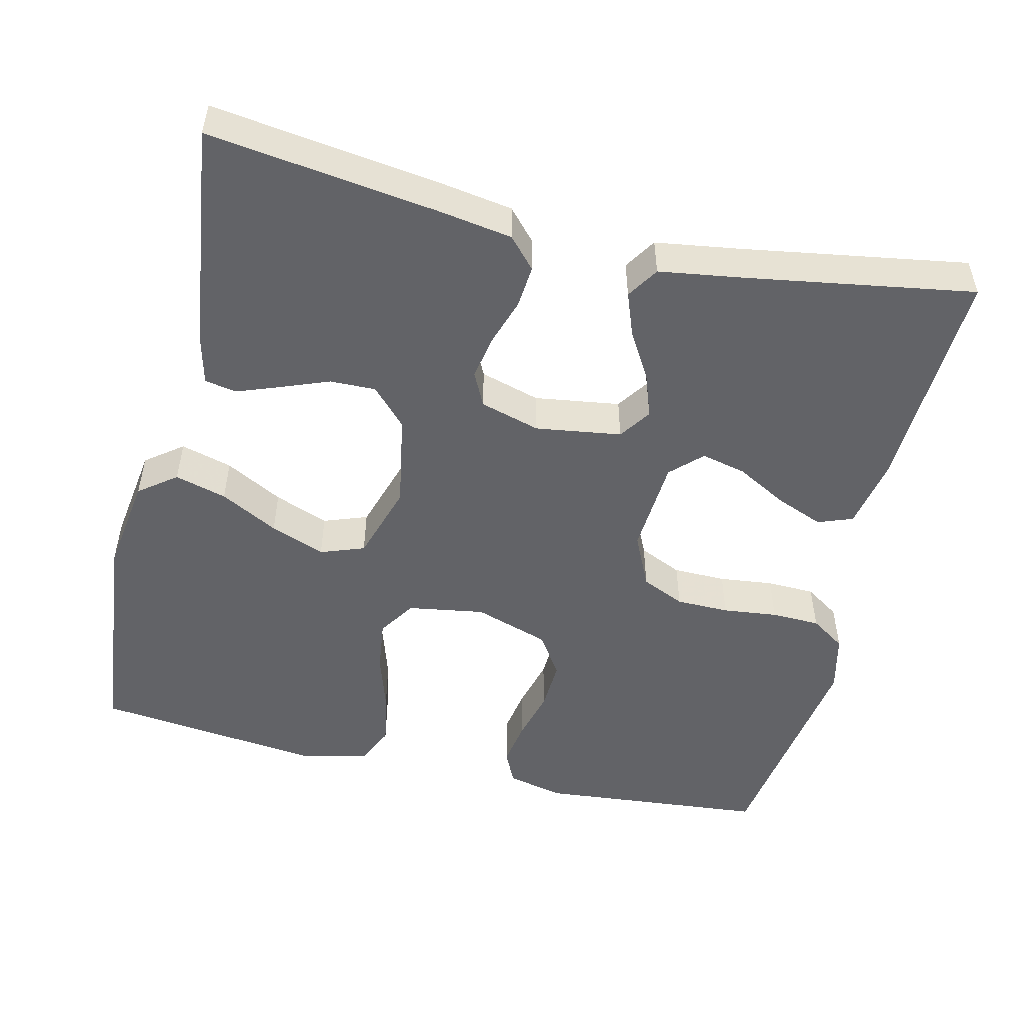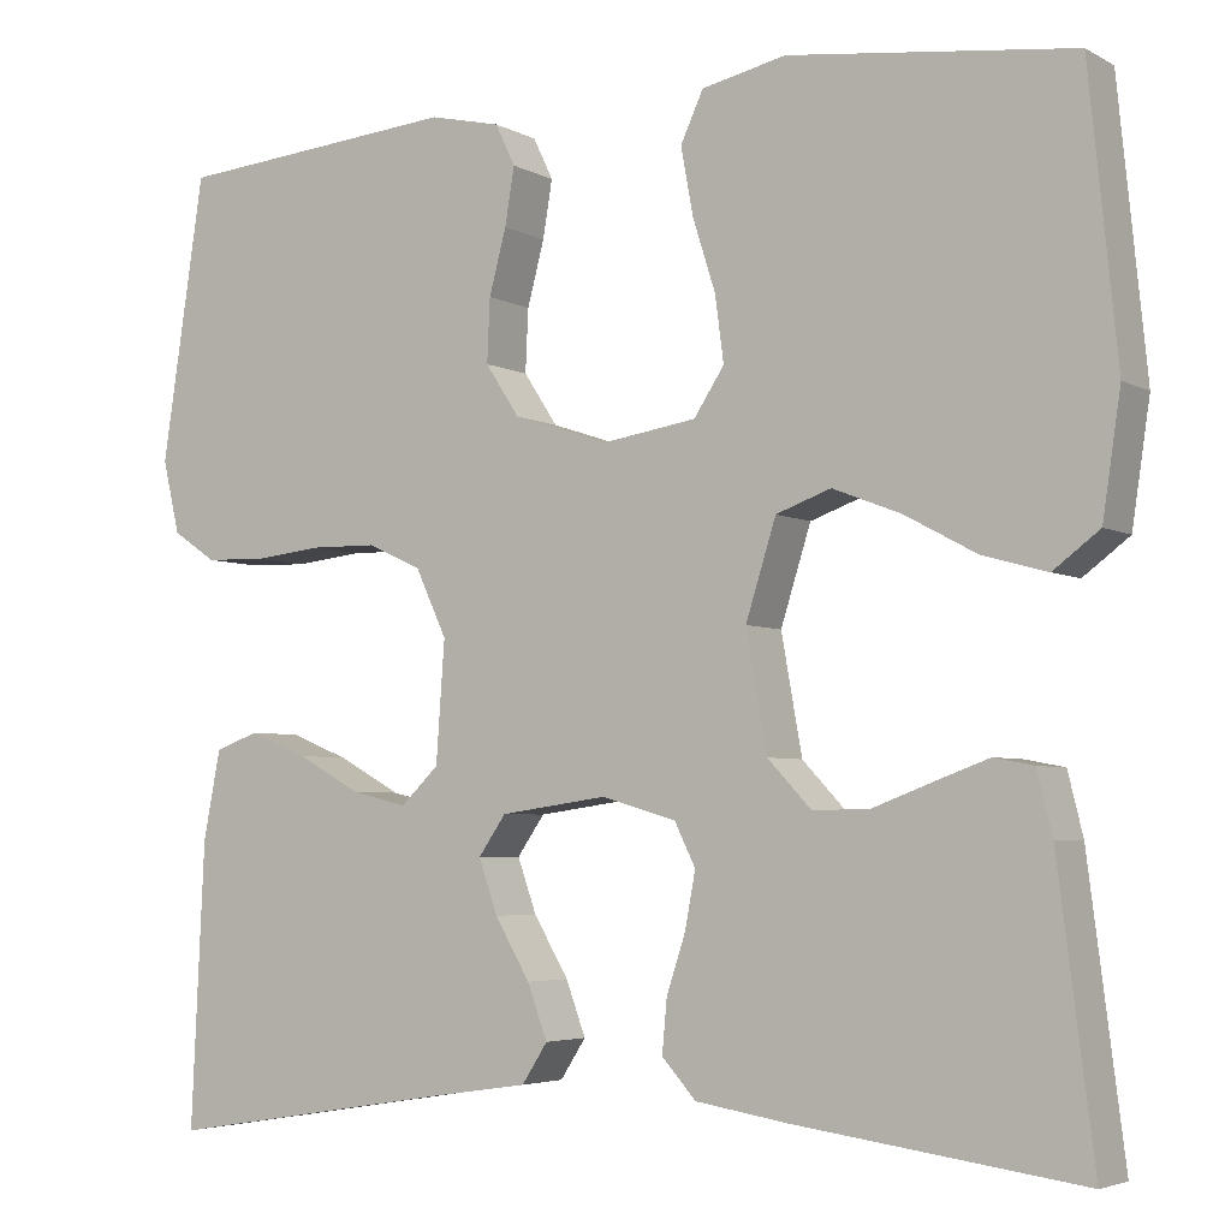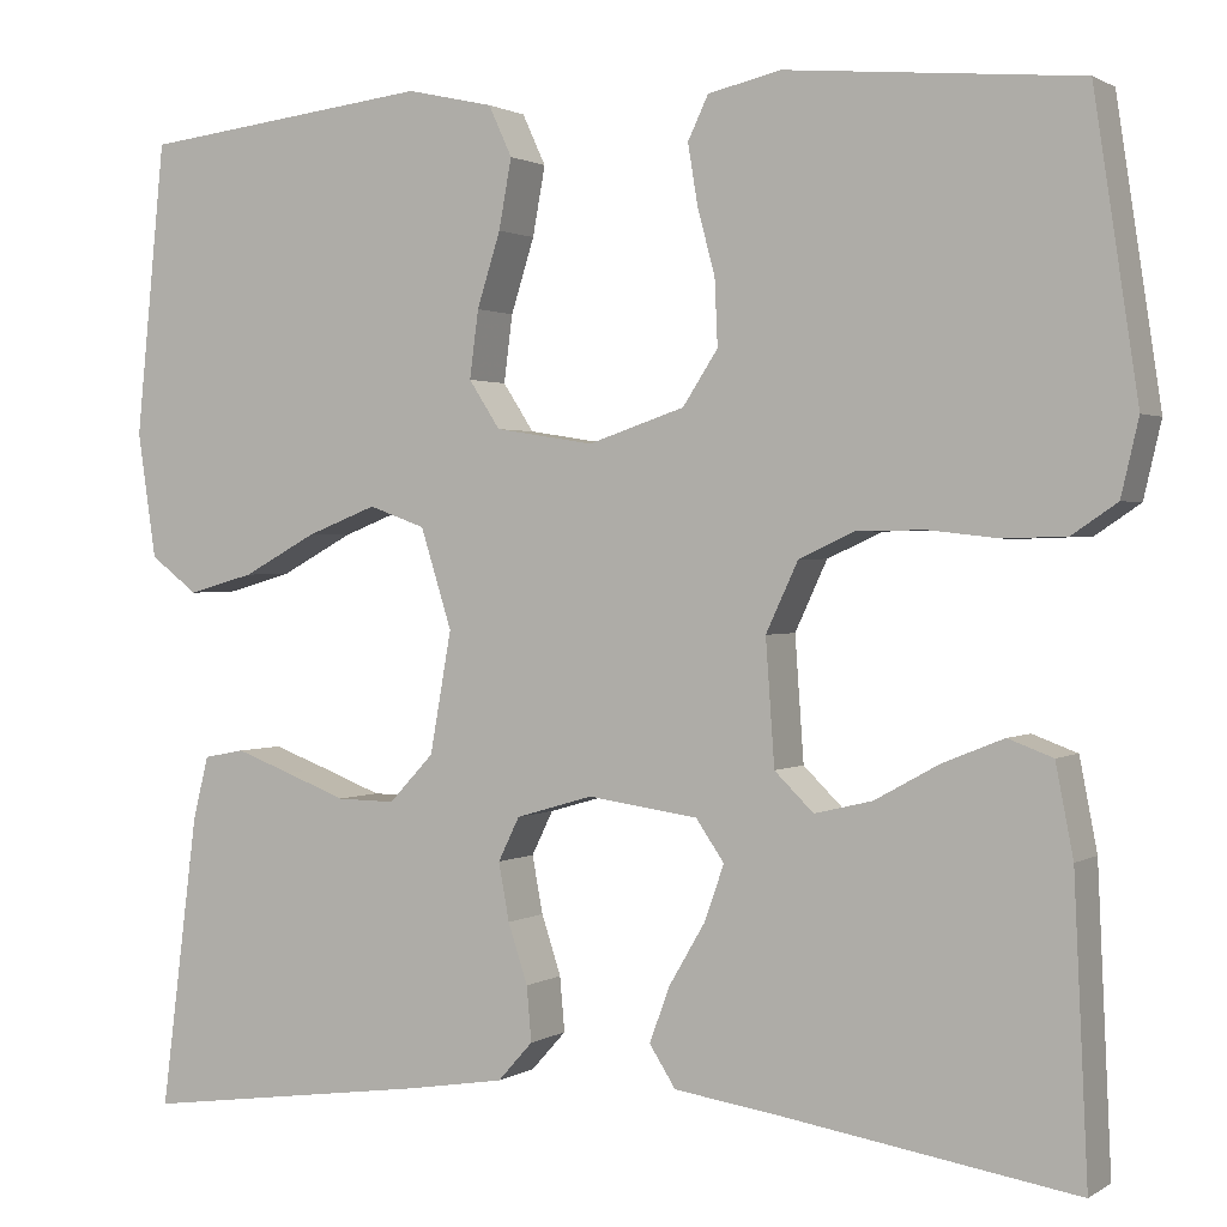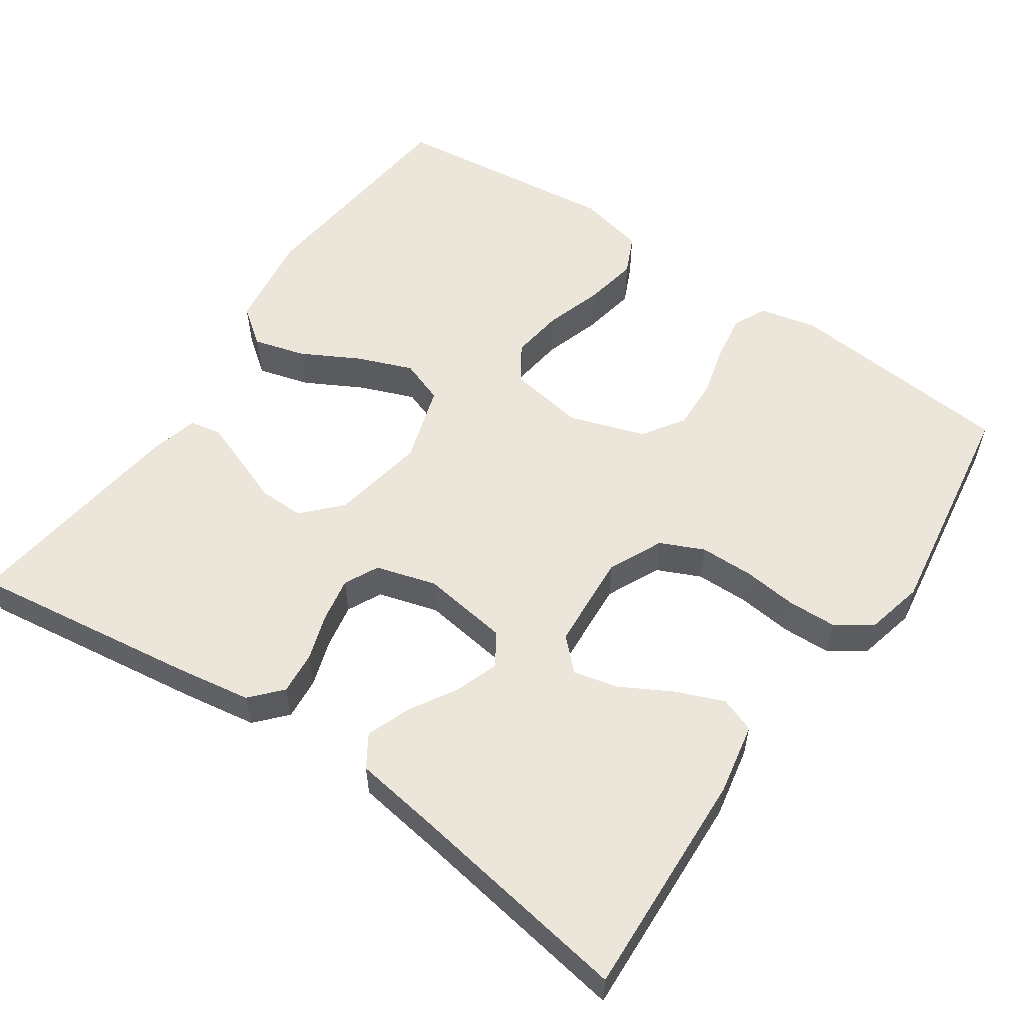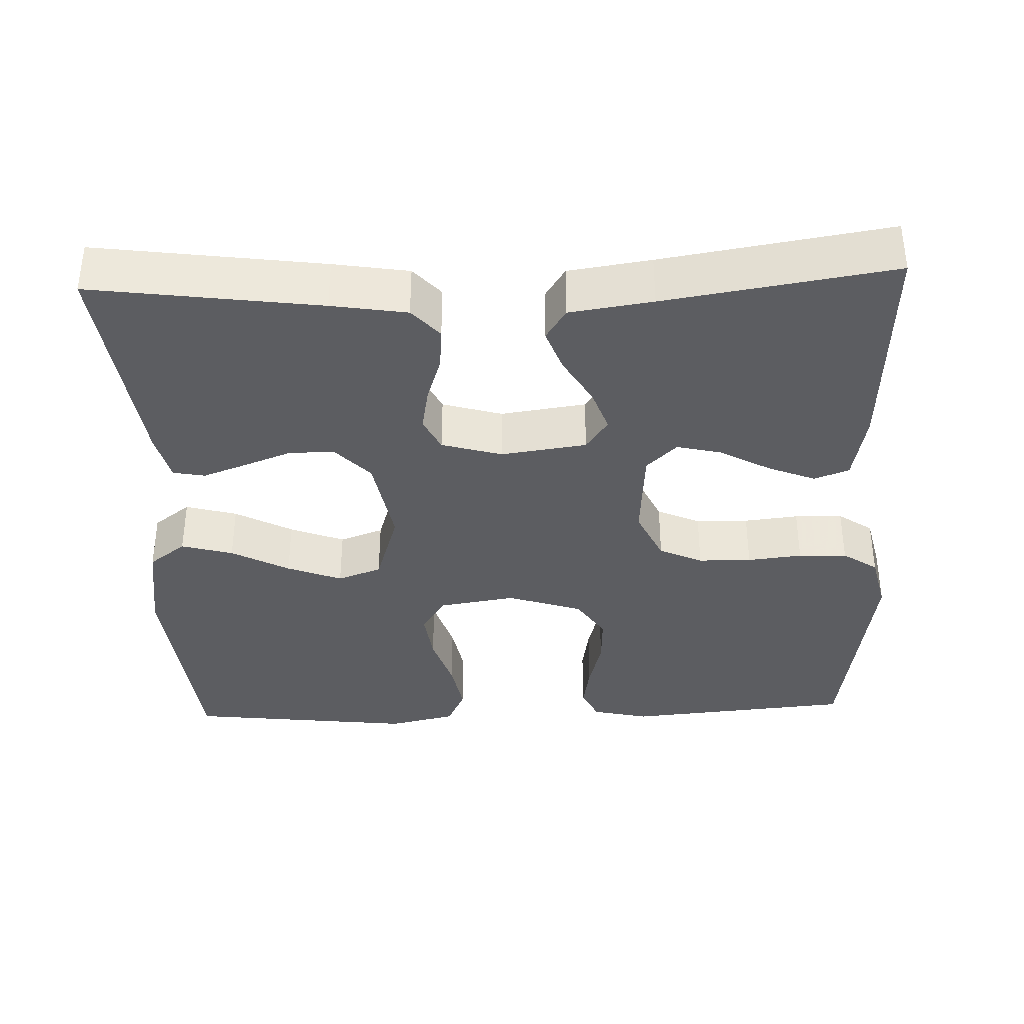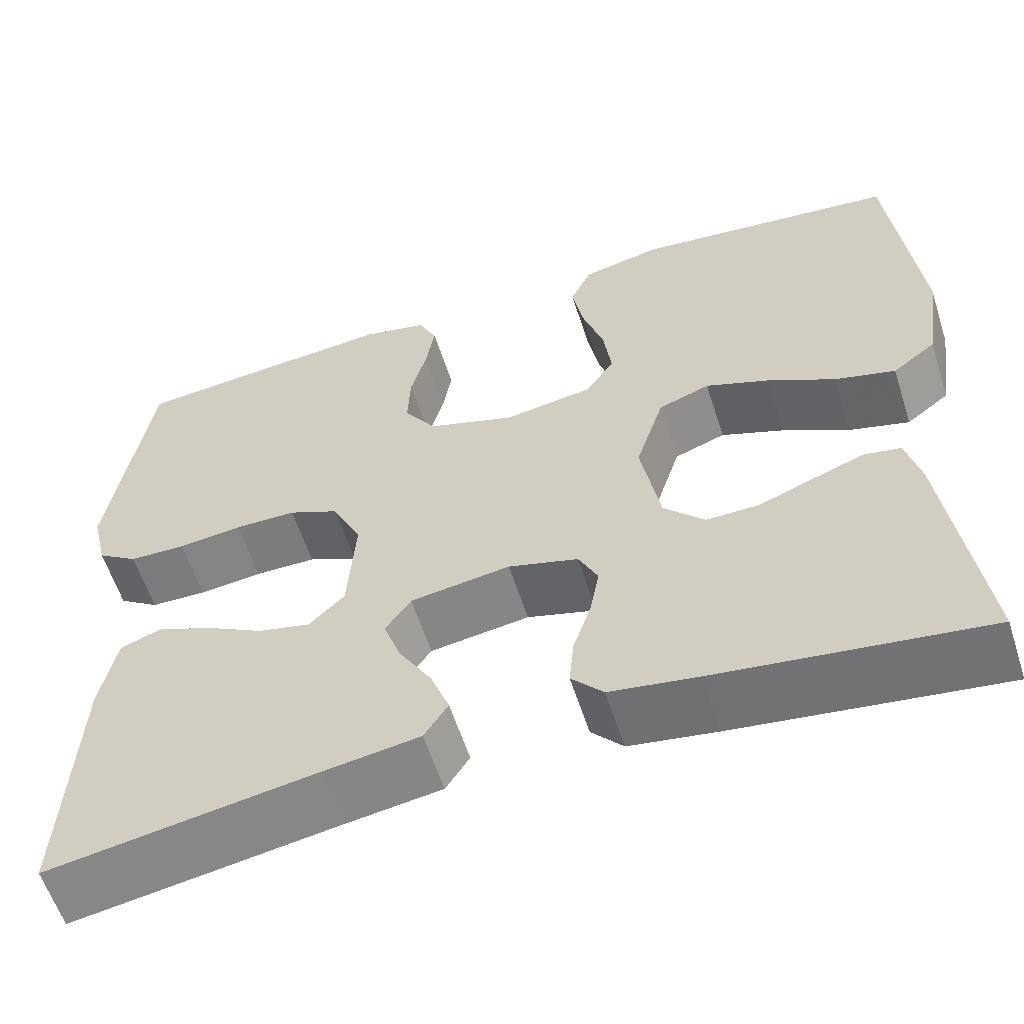
<metadata>
{"format":"obj","ext":"obj","renderer":"f3d","projection":"perspective","resolution":1024,"background":"white","views":[{"elev":-51.0,"azim":166.8,"up":"+Y"},{"elev":-4.3,"azim":31.2,"up":"+Z"},{"elev":1.3,"azim":-153.3,"up":"+Z"},{"elev":56.1,"azim":-145.5,"up":"+Y"},{"elev":-36.7,"azim":-177.9,"up":"+Y"},{"elev":-59.1,"azim":17.8,"up":"+Z"}]}
</metadata>
<code>
v 0.5 0.07 0.5
v 0.53 0.07 0.2
v 0.511 0.07 0.072
v 0.462 0.07 0.035
v 0.394 0.07 0.054
v 0.318 0.07 0.095
v 0.246 0.07 0.123
v 0.188 0.07 0.102
v 0.156 0.07 0
v 0.178 0.07 -0.124
v 0.224 0.07 -0.173
v 0.284 0.07 -0.172
v 0.347 0.07 -0.148
v 0.404 0.07 -0.127
v 0.446 0.07 -0.135
v 0.462 0.07 -0.2
v 0.5 0.07 -0.5
v 0.2 0.07 -0.459
v 0.101 0.07 -0.443
v 0.065 0.07 -0.403
v 0.07 0.07 -0.347
v 0.09 0.07 -0.286
v 0.101 0.07 -0.227
v 0.079 0.07 -0.182
v 0 0.07 -0.159
v -0.113 0.07 -0.175
v -0.142 0.07 -0.217
v -0.122 0.07 -0.274
v -0.085 0.07 -0.337
v -0.064 0.07 -0.394
v -0.091 0.07 -0.436
v -0.2 0.07 -0.452
v -0.5 0.07 -0.5
v -0.486 0.07 -0.2
v -0.468 0.07 -0.107
v -0.422 0.07 -0.09
v -0.36 0.07 -0.115
v -0.293 0.07 -0.152
v -0.234 0.07 -0.166
v -0.194 0.07 -0.127
v -0.185 0.07 0
v -0.218 0.07 0.071
v -0.275 0.07 0.097
v -0.345 0.07 0.098
v -0.417 0.07 0.09
v -0.481 0.07 0.092
v -0.527 0.07 0.123
v -0.545 0.07 0.2
v -0.5 0.07 0.5
v -0.2 0.07 0.527
v -0.125 0.07 0.51
v -0.104 0.07 0.466
v -0.114 0.07 0.405
v -0.132 0.07 0.337
v -0.135 0.07 0.27
v -0.099 0.07 0.215
v 0 0.07 0.182
v 0.101 0.07 0.198
v 0.133 0.07 0.247
v 0.124 0.07 0.316
v 0.1 0.07 0.392
v 0.087 0.07 0.463
v 0.111 0.07 0.515
v 0.2 0.07 0.535
v 0.5 0 0.5
v 0.53 0 0.2
v 0.511 0 0.072
v 0.462 0 0.035
v 0.394 0 0.054
v 0.318 0 0.095
v 0.246 0 0.123
v 0.188 0 0.102
v 0.156 0 0
v 0.178 0 -0.124
v 0.224 0 -0.173
v 0.284 0 -0.172
v 0.347 0 -0.148
v 0.404 0 -0.127
v 0.446 0 -0.135
v 0.462 0 -0.2
v 0.5 0 -0.5
v 0.2 0 -0.459
v 0.101 0 -0.443
v 0.065 0 -0.403
v 0.07 0 -0.347
v 0.09 0 -0.286
v 0.101 0 -0.227
v 0.079 0 -0.182
v 0 0 -0.159
v -0.113 0 -0.175
v -0.142 0 -0.217
v -0.122 0 -0.274
v -0.085 0 -0.337
v -0.064 0 -0.394
v -0.091 0 -0.436
v -0.2 0 -0.452
v -0.5 0 -0.5
v -0.486 0 -0.2
v -0.468 0 -0.107
v -0.422 0 -0.09
v -0.36 0 -0.115
v -0.293 0 -0.152
v -0.234 0 -0.166
v -0.194 0 -0.127
v -0.185 0 0
v -0.218 0 0.071
v -0.275 0 0.097
v -0.345 0 0.098
v -0.417 0 0.09
v -0.481 0 0.092
v -0.527 0 0.123
v -0.545 0 0.2
v -0.5 0 0.5
v -0.2 0 0.527
v -0.125 0 0.51
v -0.104 0 0.466
v -0.114 0 0.405
v -0.132 0 0.337
v -0.135 0 0.27
v -0.099 0 0.215
v 0 0 0.182
v 0.101 0 0.198
v 0.133 0 0.247
v 0.124 0 0.316
v 0.1 0 0.392
v 0.087 0 0.463
v 0.111 0 0.515
v 0.2 0 0.535
f 60 61 62 63
f 59 60 63 64
f 51 52 53 54
f 51 54 55
f 50 51 55
f 49 50 55
f 48 49 55 56
f 44 45 46 47
f 43 44 47 48
f 35 36 37 38
f 33 34 35 38
f 32 33 38 39
f 31 32 39 40
f 28 29 30 31
f 27 28 31 40
f 19 20 21 22
f 19 22 23
f 18 19 23
f 17 18 23
f 16 17 23 24
f 12 13 14 15
f 12 15 16
f 11 12 16 24
f 3 4 5 6
f 3 6 7
f 2 3 7
f 59 64 1 2
f 58 59 2 7
f 57 58 7 8
f 43 48 56 57
f 42 43 57 8
f 41 42 8 9
f 26 27 40 41
f 25 26 41 9
f 10 11 24 25
f 9 10 25
f 127 126 125 124
f 128 127 124 123
f 118 117 116 115
f 119 118 115
f 119 115 114
f 119 114 113
f 120 119 113 112
f 111 110 109 108
f 112 111 108 107
f 102 101 100 99
f 102 99 98 97
f 103 102 97 96
f 104 103 96 95
f 95 94 93 92
f 104 95 92 91
f 86 85 84 83
f 87 86 83
f 87 83 82
f 87 82 81
f 88 87 81 80
f 79 78 77 76
f 80 79 76
f 88 80 76 75
f 70 69 68 67
f 71 70 67
f 71 67 66
f 66 65 128 123
f 71 66 123 122
f 72 71 122 121
f 121 120 112 107
f 72 121 107 106
f 73 72 106 105
f 105 104 91 90
f 73 105 90 89
f 89 88 75 74
f 89 74 73
f 1 65 66 2
f 2 66 67 3
f 3 67 68 4
f 4 68 69 5
f 5 69 70 6
f 6 70 71 7
f 7 71 72 8
f 8 72 73 9
f 9 73 74 10
f 10 74 75 11
f 11 75 76 12
f 12 76 77 13
f 13 77 78 14
f 14 78 79 15
f 15 79 80 16
f 16 80 81 17
f 17 81 82 18
f 18 82 83 19
f 19 83 84 20
f 20 84 85 21
f 21 85 86 22
f 22 86 87 23
f 23 87 88 24
f 24 88 89 25
f 25 89 90 26
f 26 90 91 27
f 27 91 92 28
f 28 92 93 29
f 29 93 94 30
f 30 94 95 31
f 31 95 96 32
f 32 96 97 33
f 33 97 98 34
f 34 98 99 35
f 35 99 100 36
f 36 100 101 37
f 37 101 102 38
f 38 102 103 39
f 39 103 104 40
f 40 104 105 41
f 41 105 106 42
f 42 106 107 43
f 43 107 108 44
f 44 108 109 45
f 45 109 110 46
f 46 110 111 47
f 47 111 112 48
f 48 112 113 49
f 49 113 114 50
f 50 114 115 51
f 51 115 116 52
f 52 116 117 53
f 53 117 118 54
f 54 118 119 55
f 55 119 120 56
f 56 120 121 57
f 57 121 122 58
f 58 122 123 59
f 59 123 124 60
f 60 124 125 61
f 61 125 126 62
f 62 126 127 63
f 63 127 128 64
f 64 128 65 1

</code>
